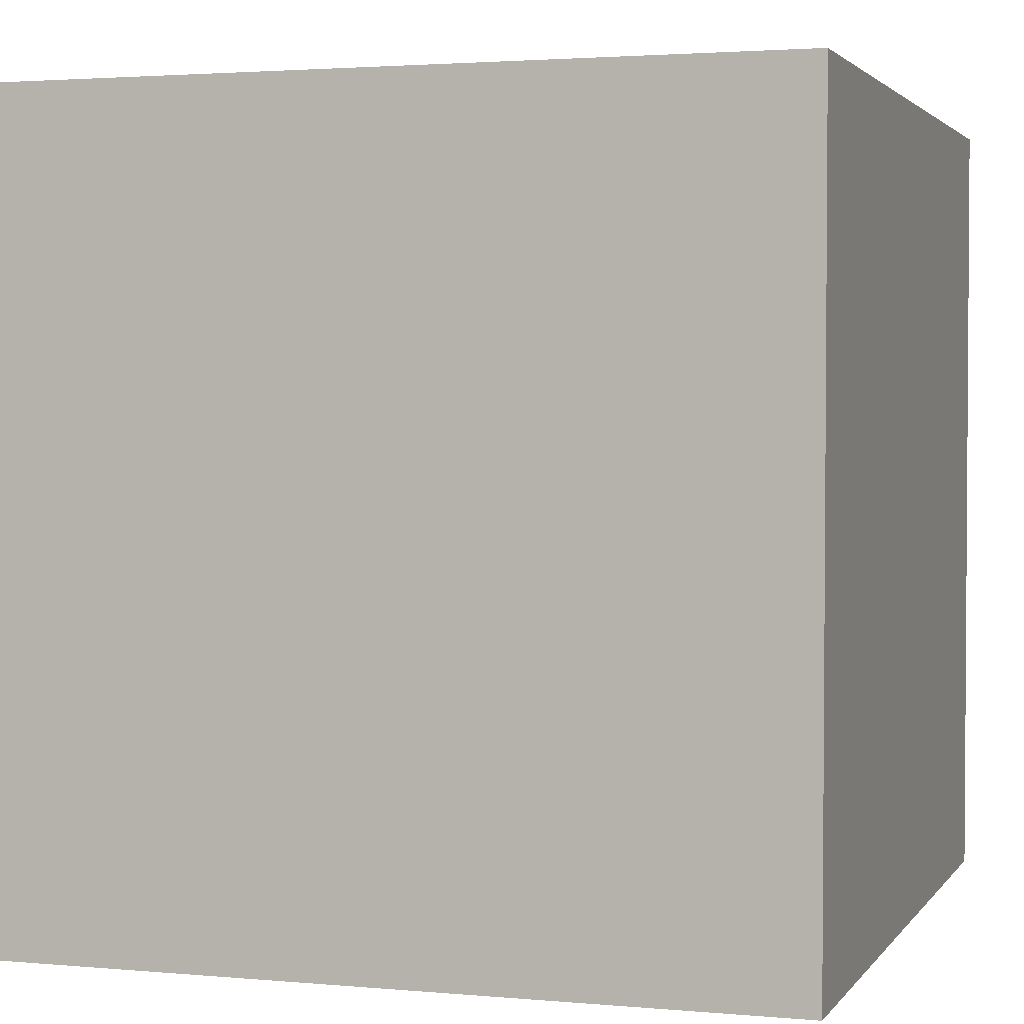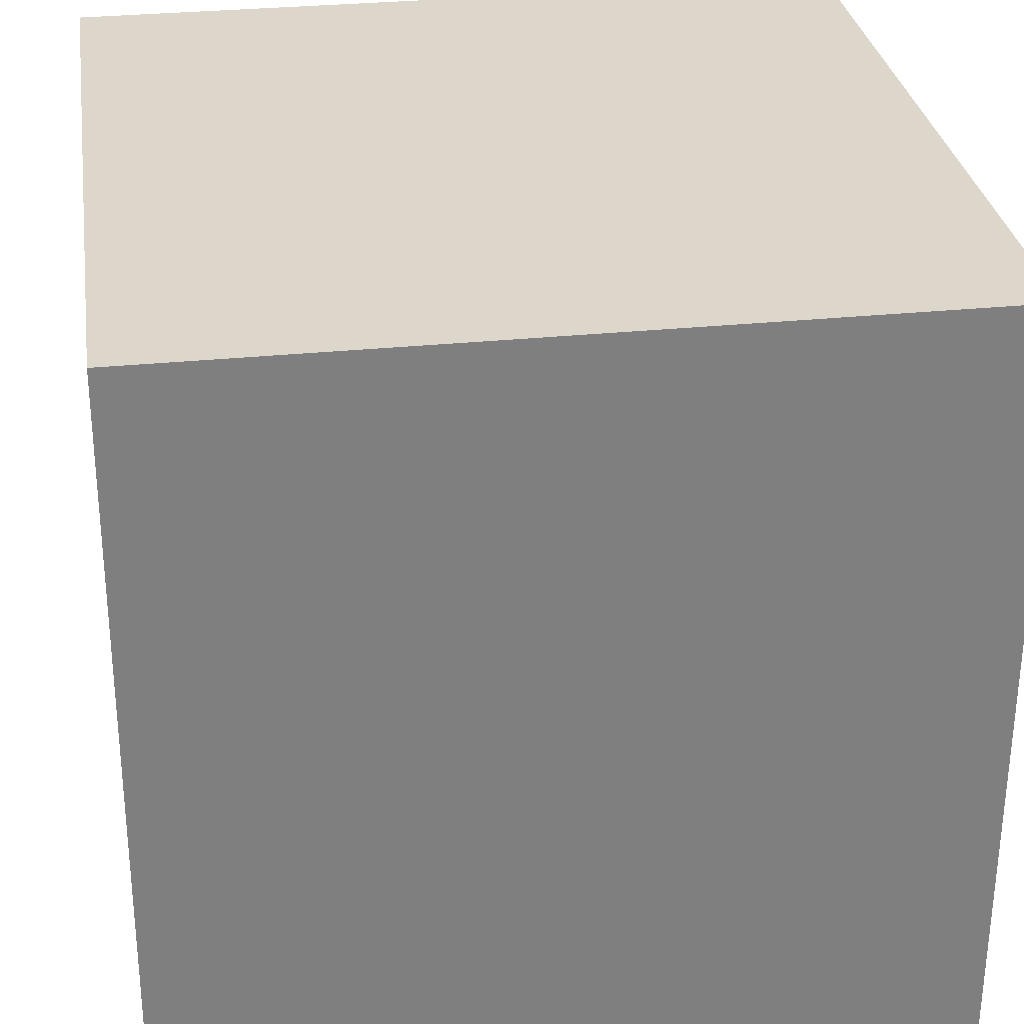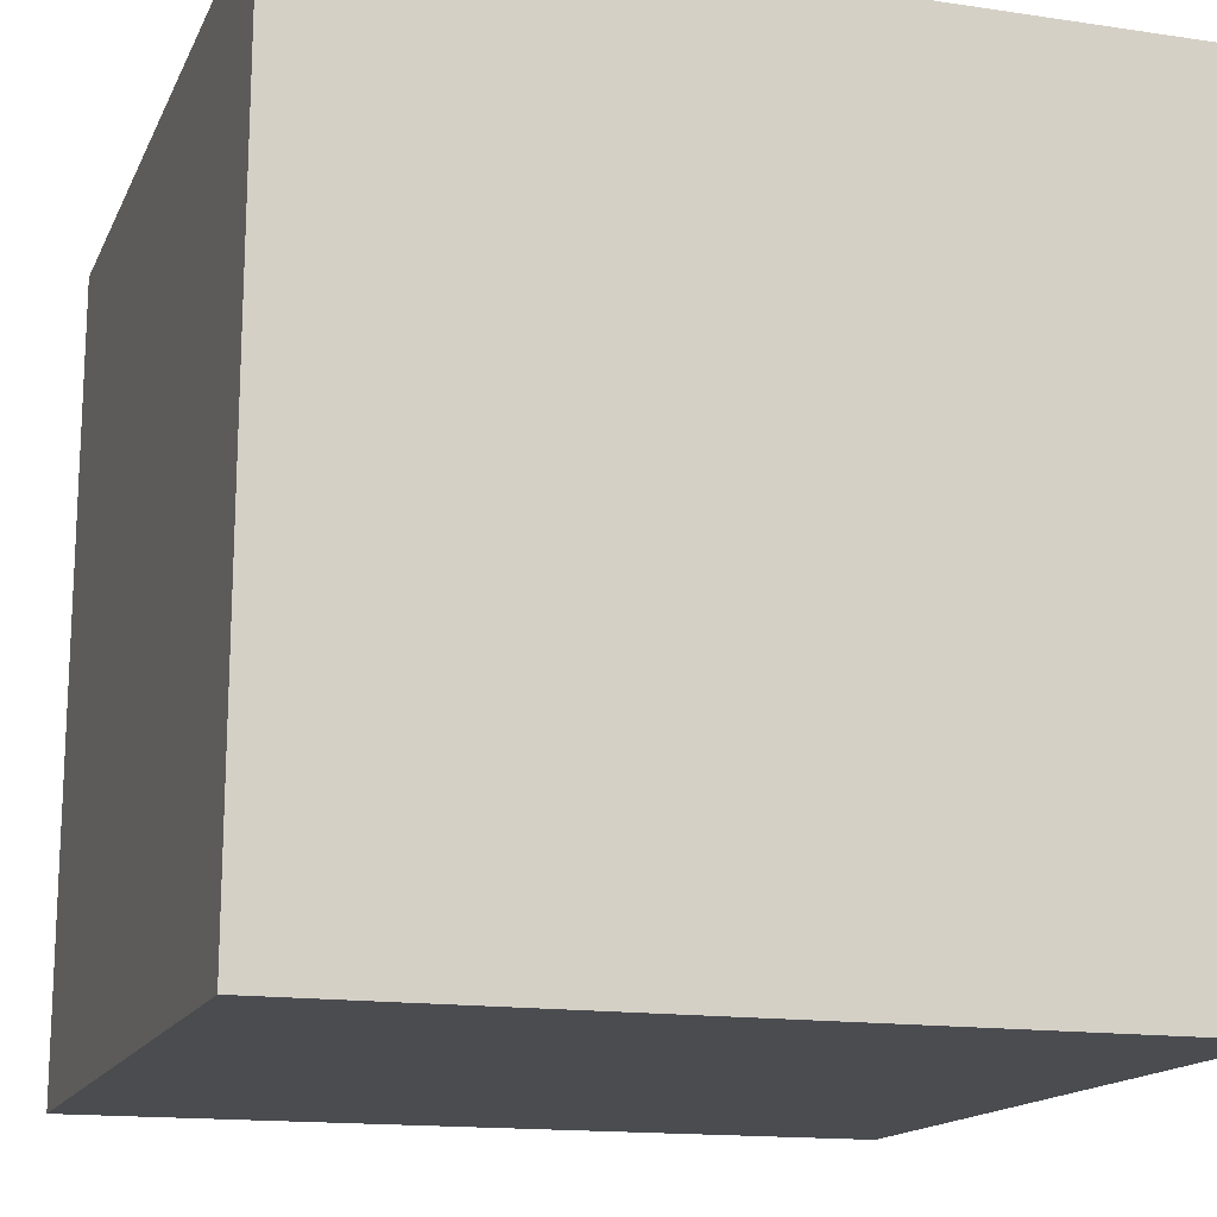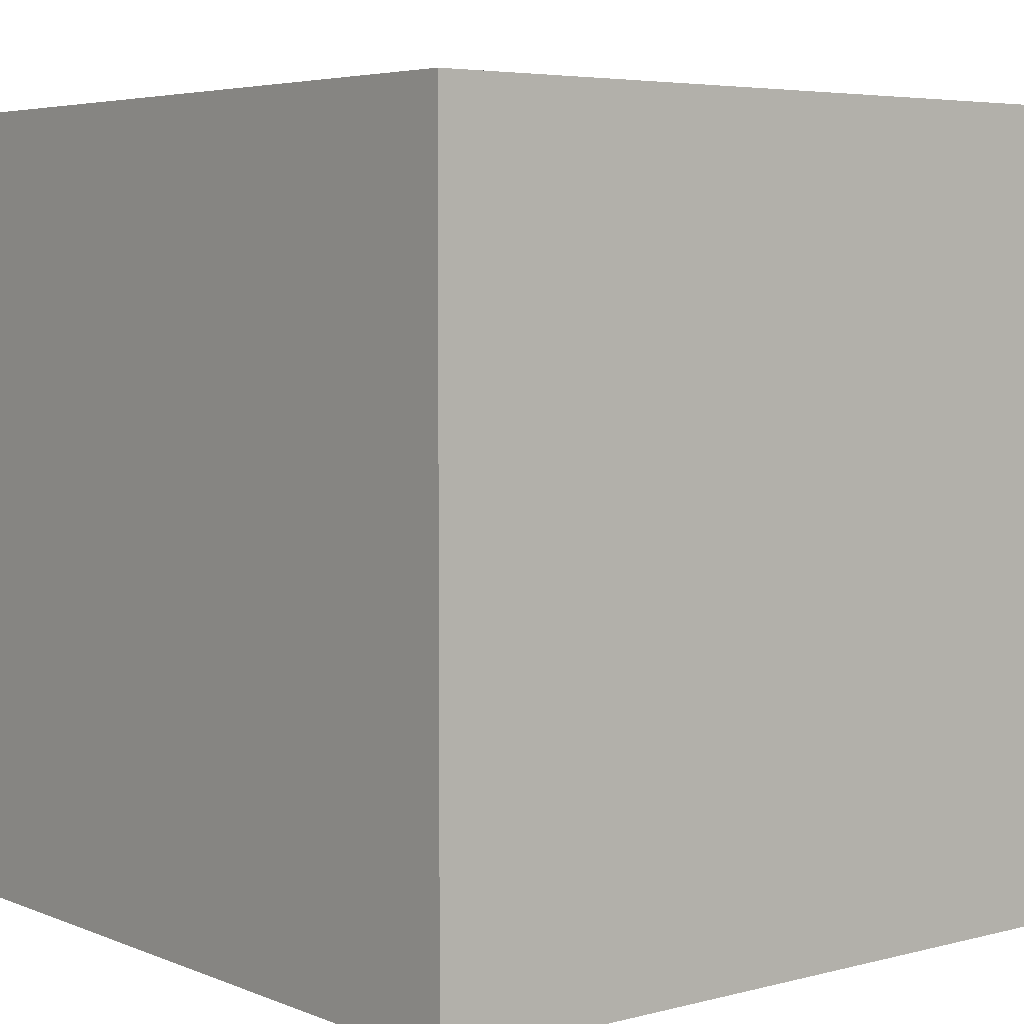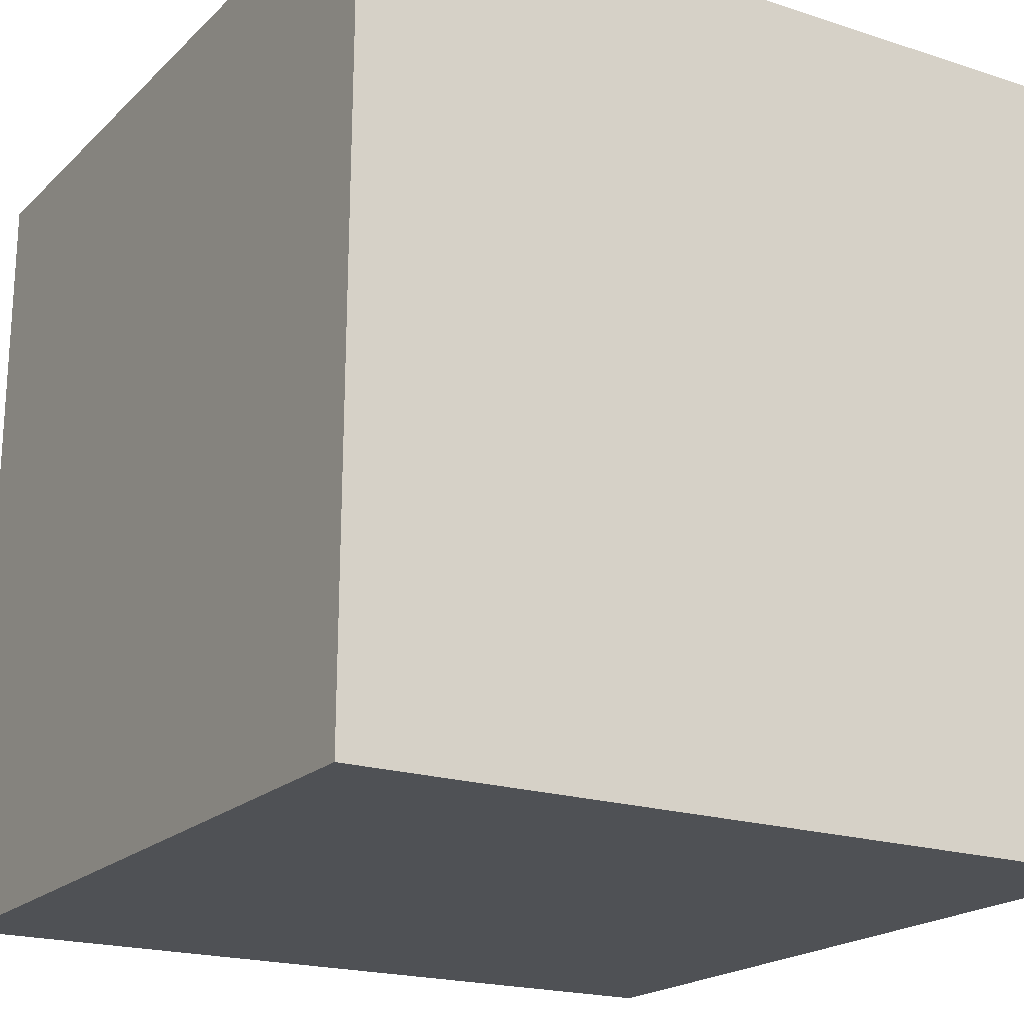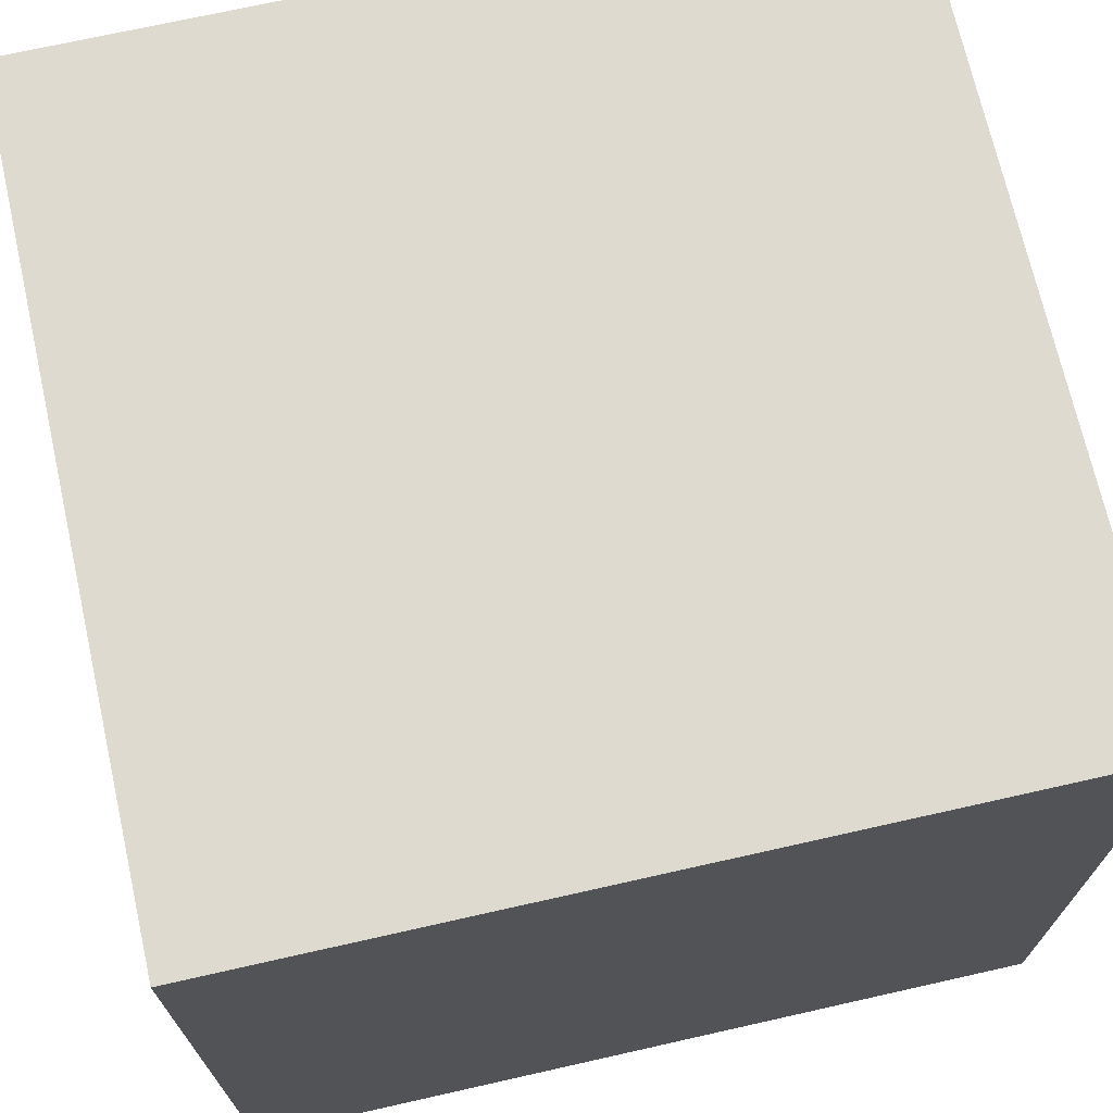
<metadata>
{"format":"obj","ext":"obj","renderer":"f3d","projection":"perspective","resolution":1024,"background":"white","views":[{"elev":2.4,"azim":-72.0,"up":"+Z"},{"elev":30.6,"azim":-8.4,"up":"+Z"},{"elev":-15.0,"azim":-17.8,"up":"+Z"},{"elev":5.0,"azim":51.0,"up":"+Z"},{"elev":-19.7,"azim":-31.2,"up":"+Z"},{"elev":70.8,"azim":77.3,"up":"+Z"}]}
</metadata>
<code>
o Cube
v 1 -1 -1
v 1 -1 1
v -0.9953 -1 1
v -1.005 -1 -1
v 1 1 -1
v 1 1 1
v -0.9953 1 1
v -1.005 1 -1
f 1 3 4
f 5 7 6
f 5 2 1
f 6 3 2
f 7 4 3
f 1 8 5
f 1 2 3
f 5 8 7
f 5 6 2
f 6 7 3
f 7 8 4
f 1 4 8

</code>
